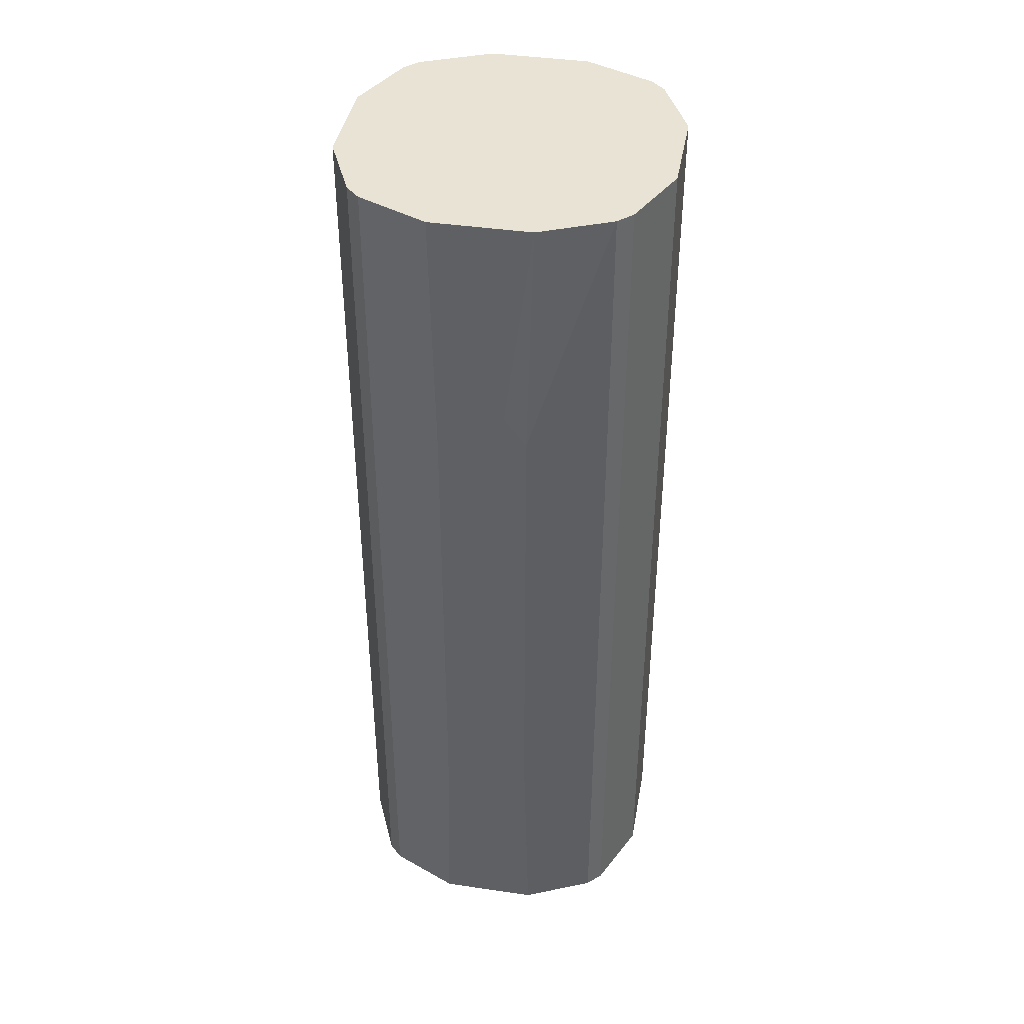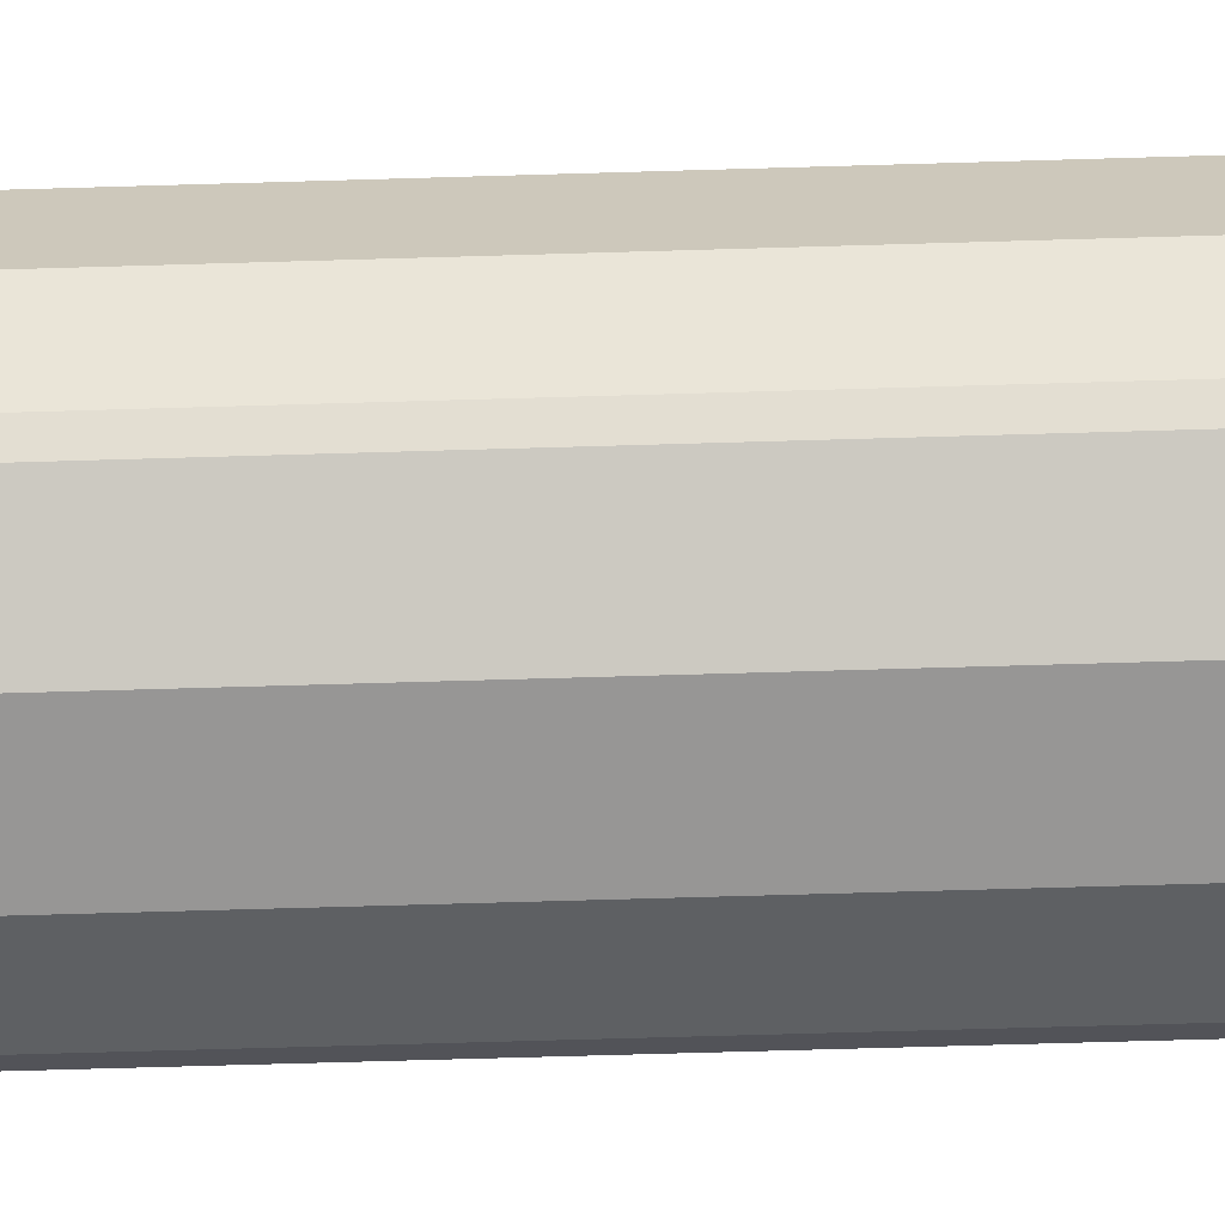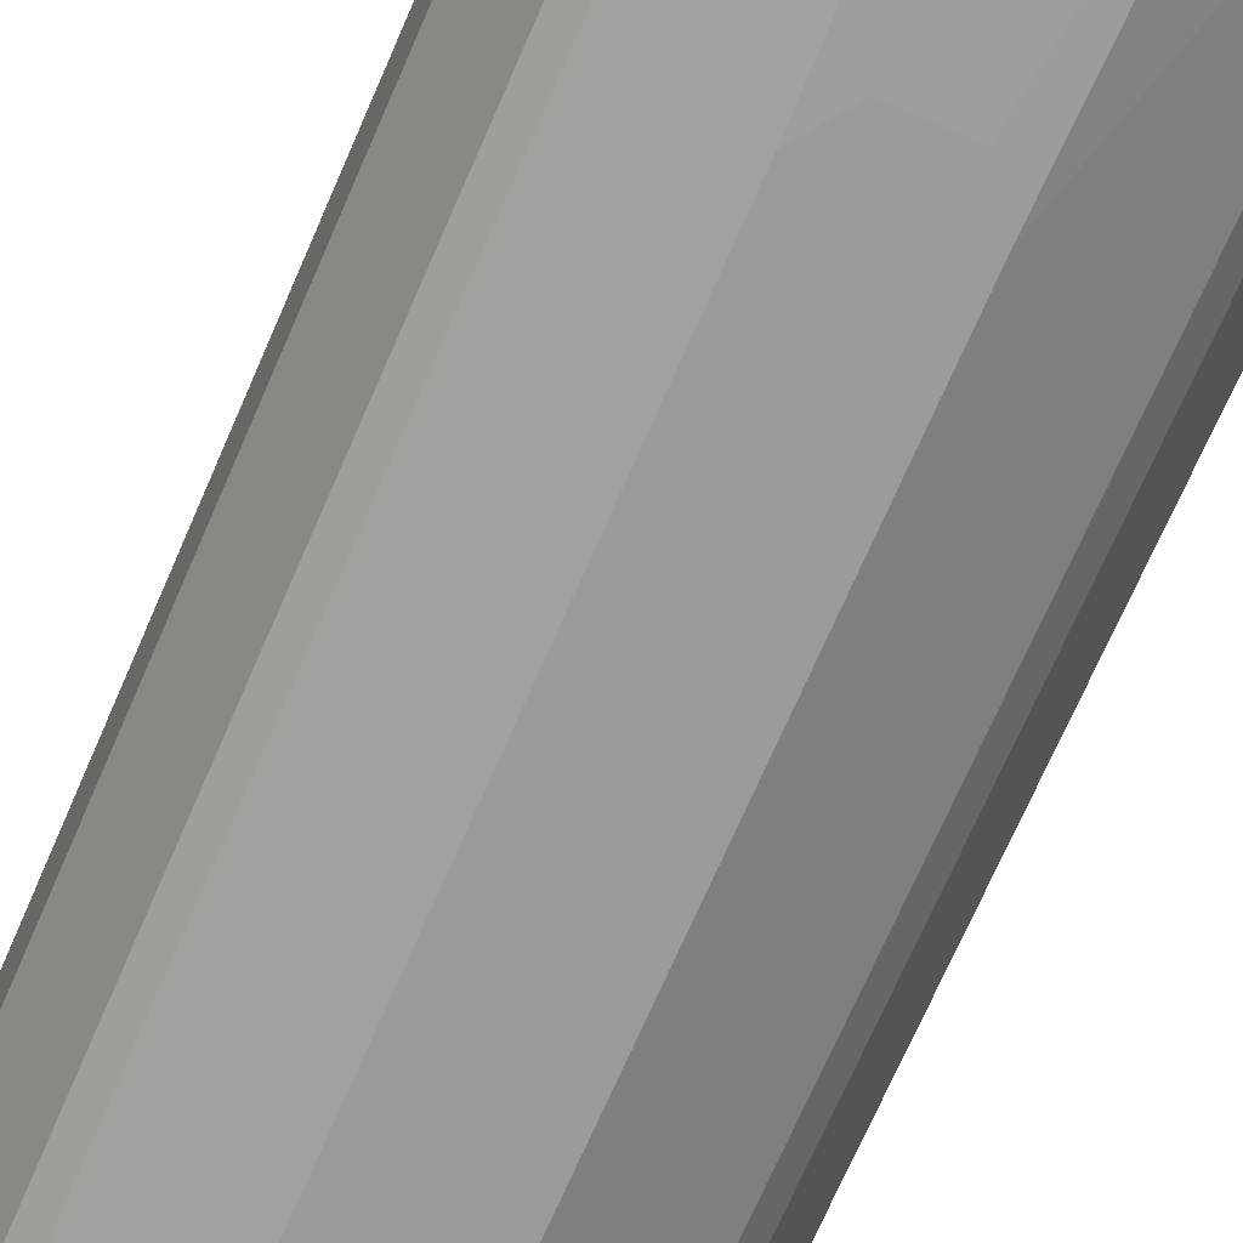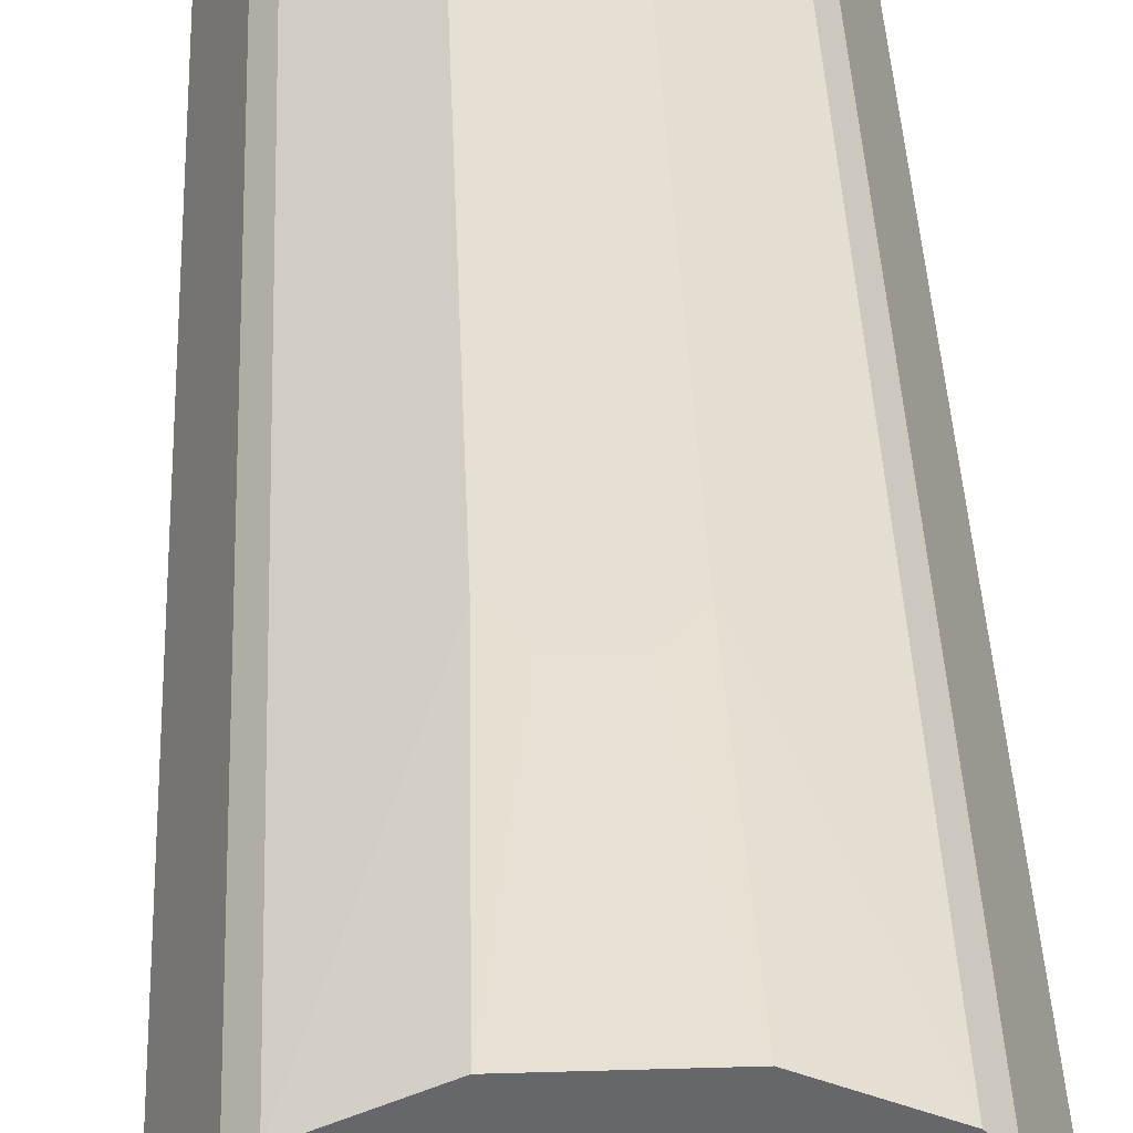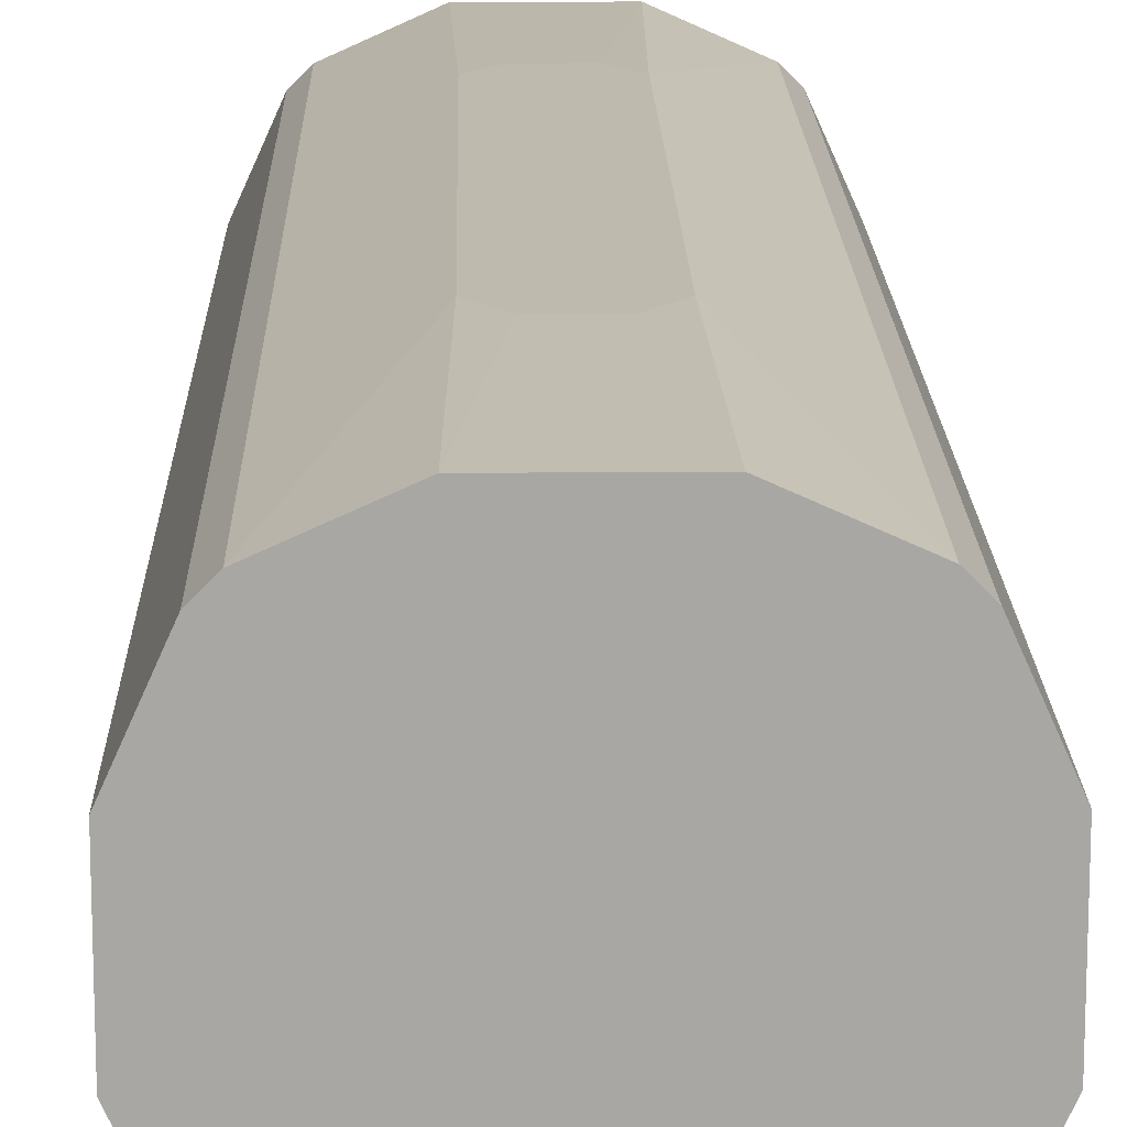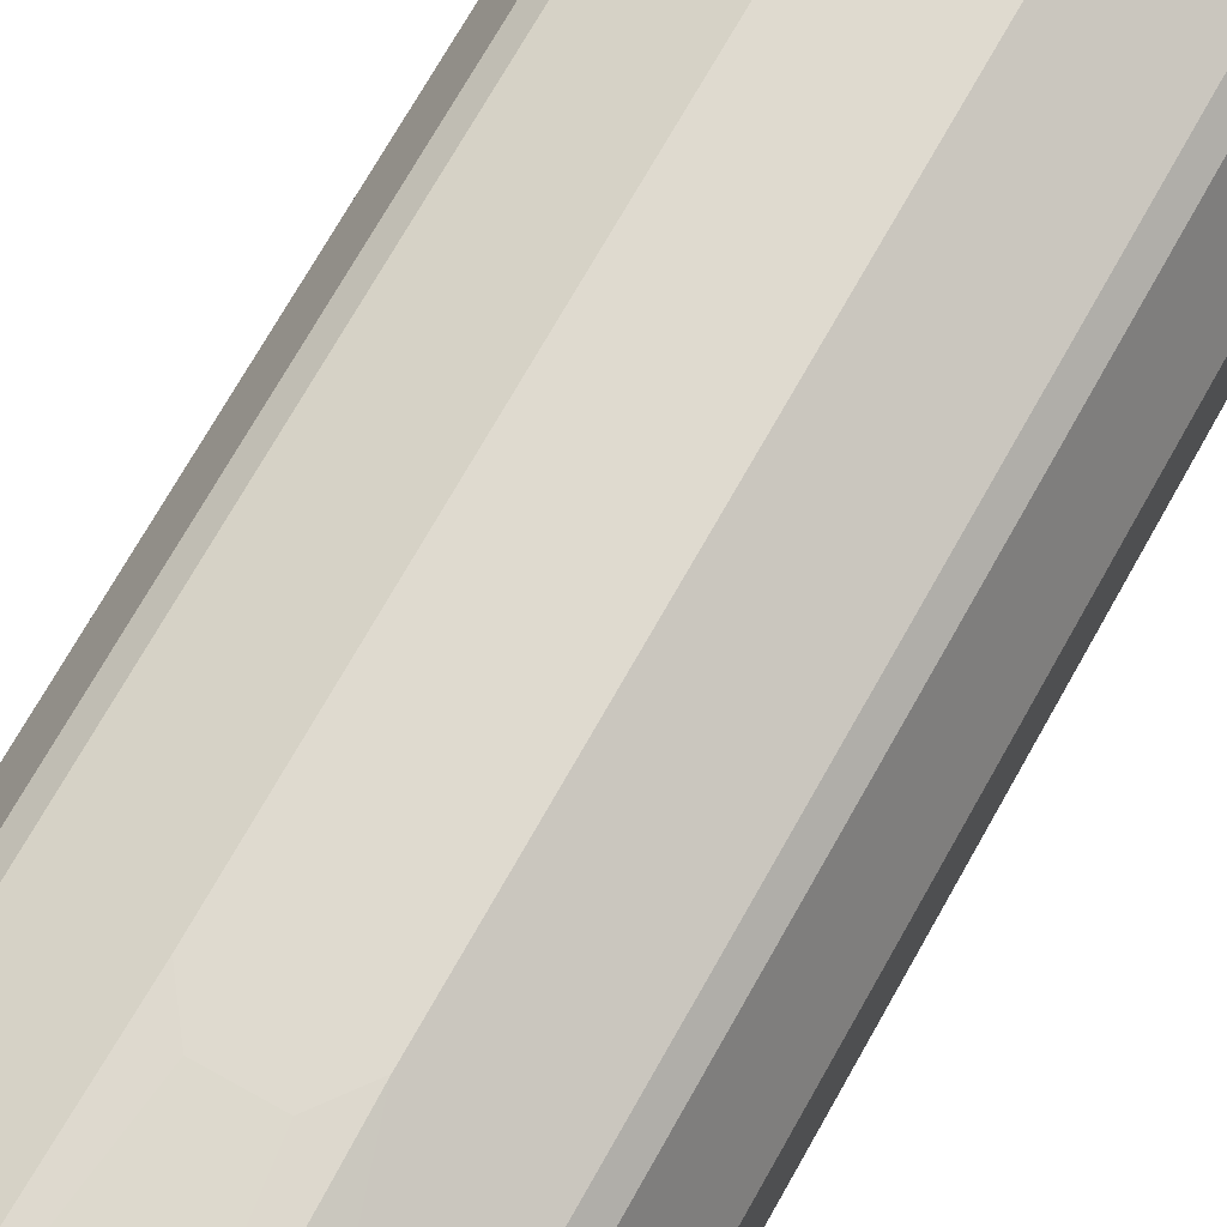
<metadata>
{"format":"obj","ext":"obj","renderer":"f3d","projection":"perspective","resolution":1024,"background":"white","views":[{"elev":41.0,"azim":10.1,"up":"+Y"},{"elev":-67.8,"azim":-88.3,"up":"+Z"},{"elev":-69.6,"azim":156.7,"up":"+Z"},{"elev":38.0,"azim":-2.2,"up":"+Z"},{"elev":15.7,"azim":-1.1,"up":"+Z"},{"elev":70.7,"azim":29.2,"up":"+Z"}]}
</metadata>
<code>
o Cube.014
v -0.4047 -1.45 -0.362
v -0.5 -1.45 -0.15
v -0.5 1.45 -0.15
v -0.4047 1.45 -0.362
v -0.15 1.45 0.5
v -0.5 1.45 0.15
v -0.4047 1.45 0.362
v 0.06712 -0.8091 0.514
v -0.06712 -0.8091 0.514
v -0.15 -1.45 0.5
v 0.15 -1.45 0.5
v 0.06712 0.8091 0.514
v -0.06712 0.8091 0.514
v -0.5 -1.45 0.15
v -0.4047 -1.45 0.362
v -0.1342 0.7197 0.514
v -0.1342 -0.7197 0.514
v 0.5 1.45 -0.15
v 0.5 -1.45 -0.15
v 0.4047 -1.45 -0.362
v 0.4047 1.45 -0.362
v -0.362 -1.45 0.4047
v -0.362 1.45 0.4047
v 0.4047 1.45 0.362
v 0.4047 -1.45 0.362
v 0.5 -1.45 0.15
v 0.5 1.45 0.15
v 0.15 -1.45 -0.5
v -0.15 -1.45 -0.5
v -0.06712 -0.8091 -0.514
v 0.06712 -0.8091 -0.514
v -0.362 -1.45 -0.4047
v -0.1342 -0.7197 -0.514
v -0.362 1.45 -0.4047
v -0.1342 0.7197 -0.514
v 0.362 -1.45 -0.4047
v 0.1342 -0.7197 -0.514
v 0.1342 0.7197 -0.514
v 0.362 1.45 -0.4047
v 0.362 -1.45 0.4047
v 0.1342 -0.7197 0.514
v 0.362 1.45 0.4047
v 0.1342 0.7197 0.514
v -0.06712 0.8091 -0.514
v -0.15 1.45 -0.5
v 0.15 1.45 -0.5
v 0.06712 0.8091 -0.514
v 0.15 1.45 0.5
f 1 2 3 4
f 5 4 3
f 5 3 6
f 5 6 7
f 8 9 10 11
f 8 12 13
f 14 15 7 6
f 8 16 17
f 2 14 6 3
f 18 19 20 21
f 22 10 17
f 16 23 22
f 24 25 26 27
f 16 22 17
f 28 29 30 31
f 22 14 2
f 22 2 1
f 22 32 29
f 33 29 32
f 22 29 28
f 34 35 33
f 22 28 36
f 34 33 32
f 28 37 36
f 22 20 19
f 37 38 39
f 22 19 26
f 37 39 36
f 22 26 25
f 22 40 11
f 22 11 10
f 35 38 37
f 11 40 41
f 40 42 43
f 35 31 30
f 40 43 41
f 44 45 46 47
f 45 35 34
f 5 23 16
f 38 46 39
f 42 48 43
f 5 13 12 48
f 27 26 19 18
f 5 48 42
f 5 24 27
f 5 27 18
f 5 18 21
f 5 39 46
f 5 46 45
f 5 45 34
f 8 41 43
f 5 7 23
f 8 43 12
f 8 13 16
f 8 17 9
f 21 20 36 39
f 17 10 9
f 47 38 35 44
f 11 41 8
f 22 15 14
f 42 40 25 24
f 22 1 32
f 22 36 20
f 30 29 33
f 22 25 40
f 35 37 31
f 35 30 33
f 32 1 4 34
f 13 5 16
f 31 37 28
f 15 22 23 7
f 45 44 35
f 48 12 43
f 47 46 38
f 5 42 24
f 5 21 39
f 5 34 4

</code>
